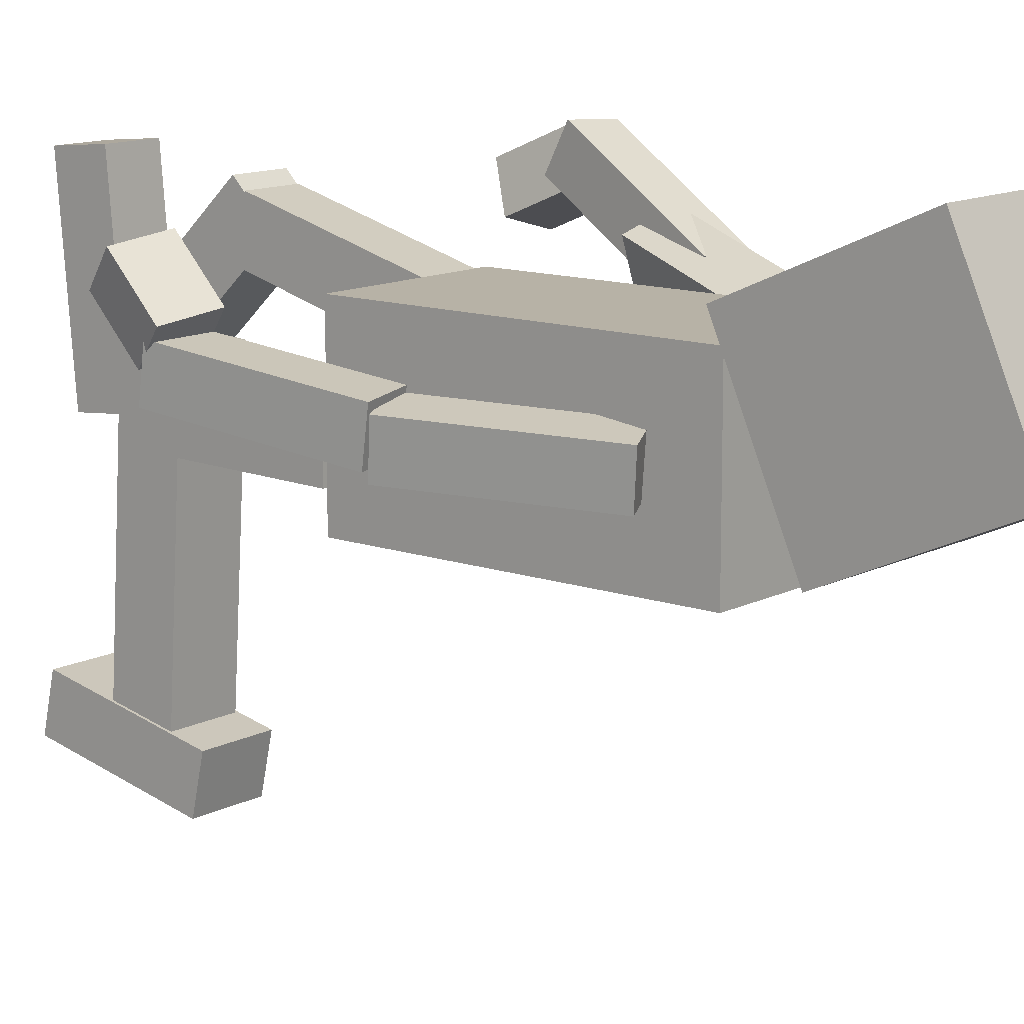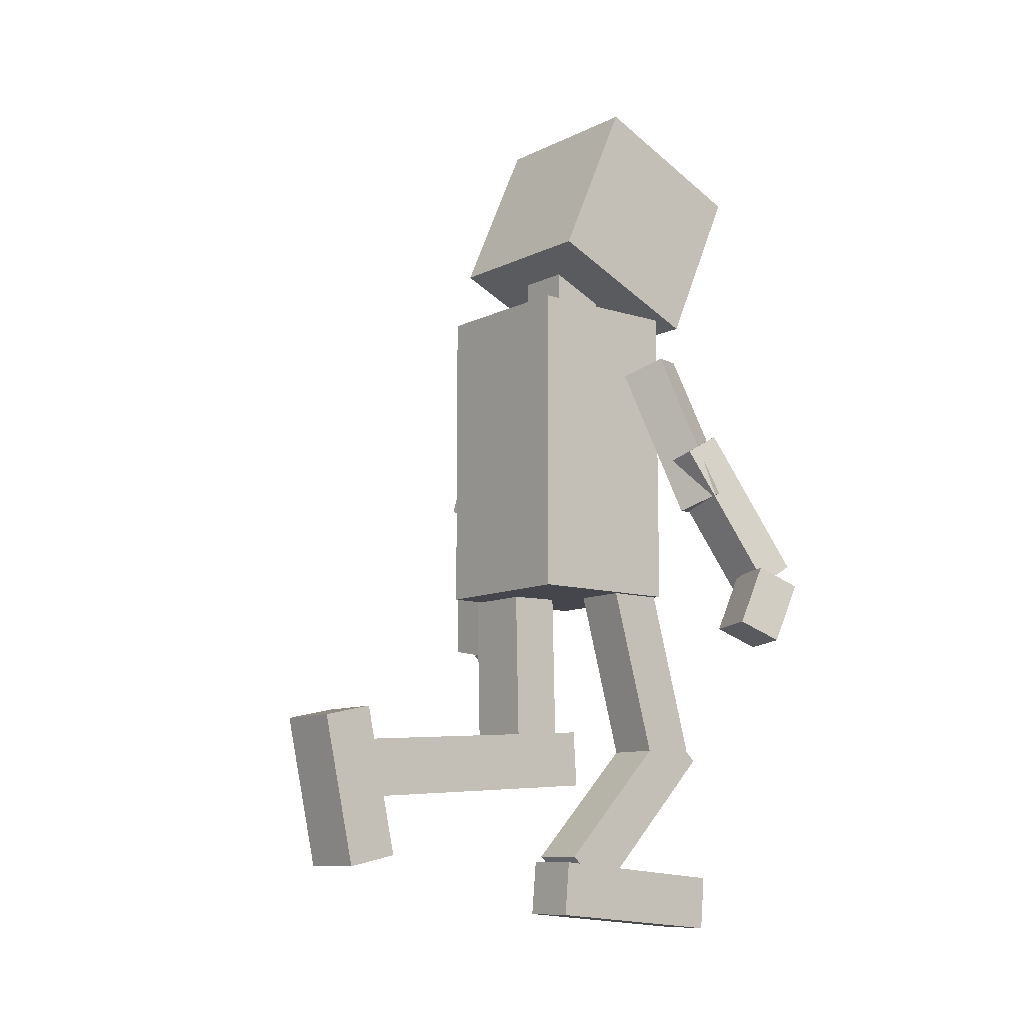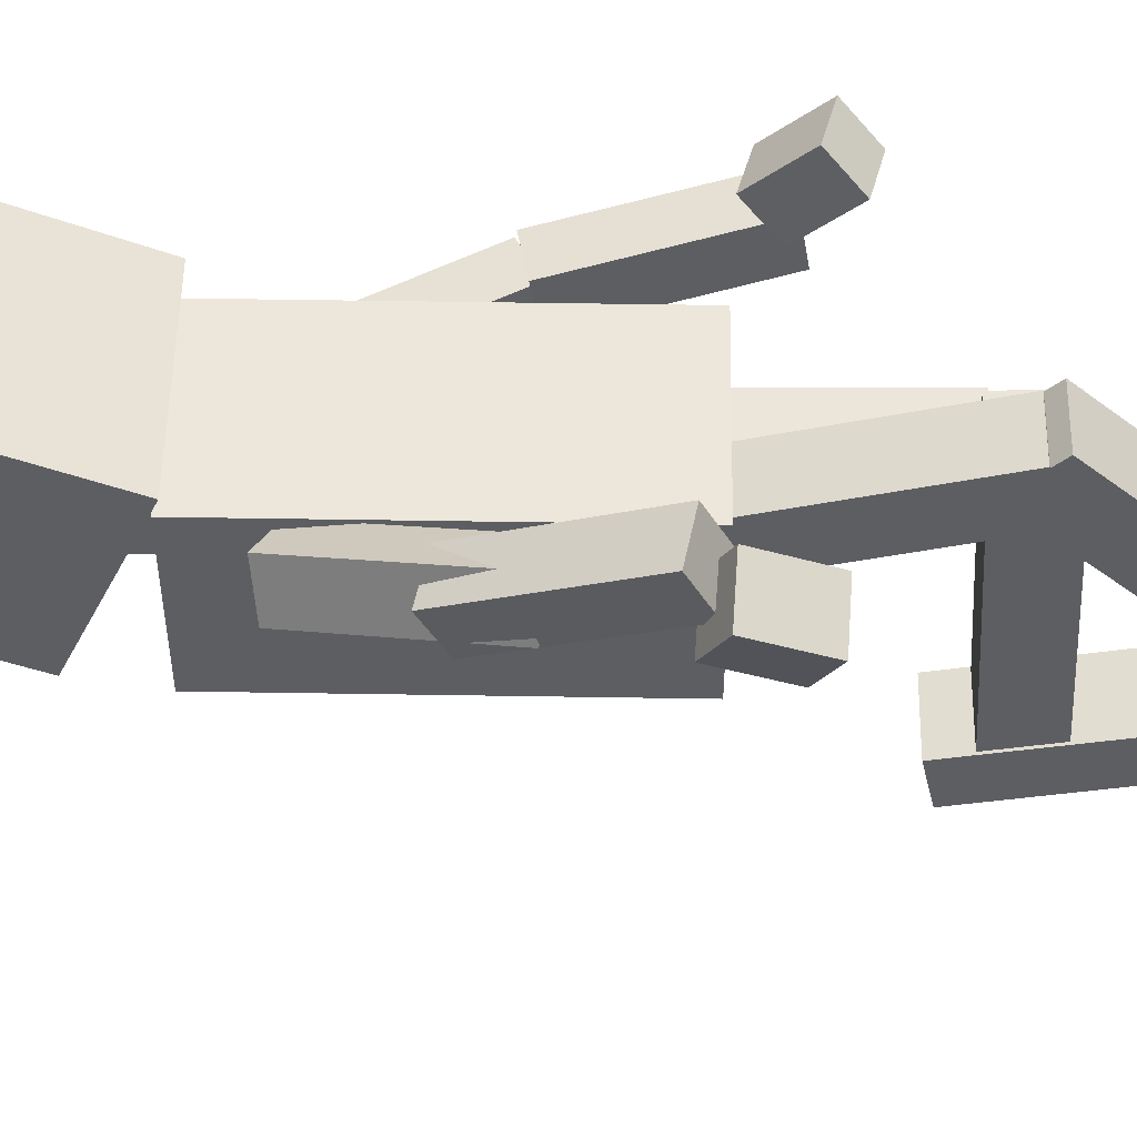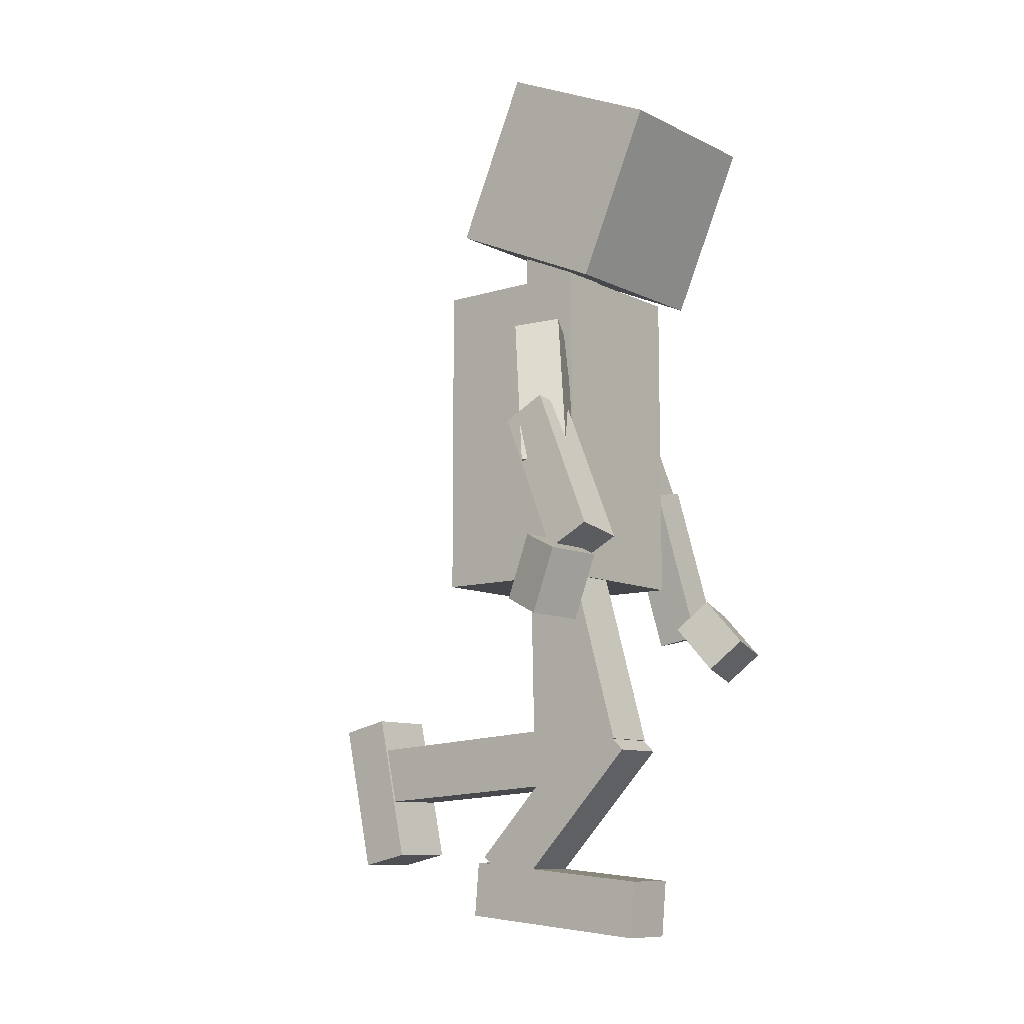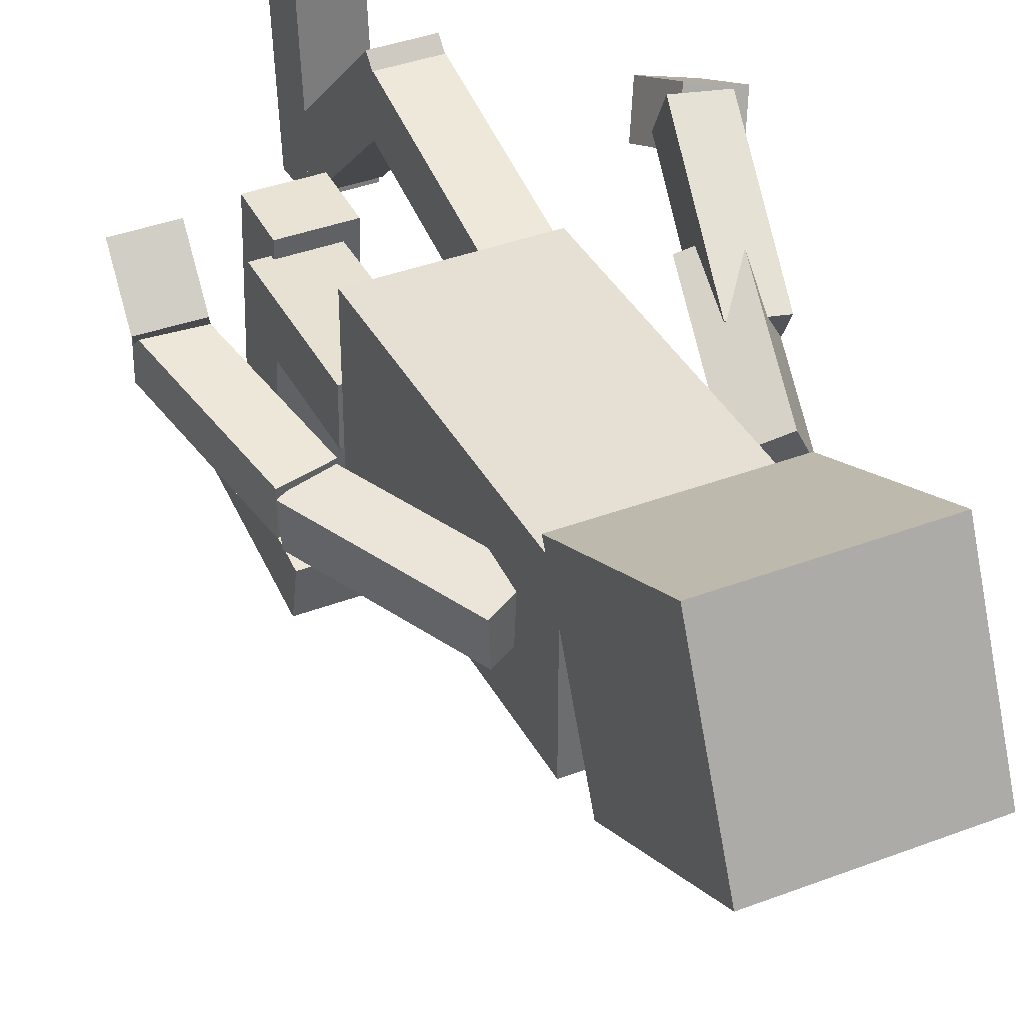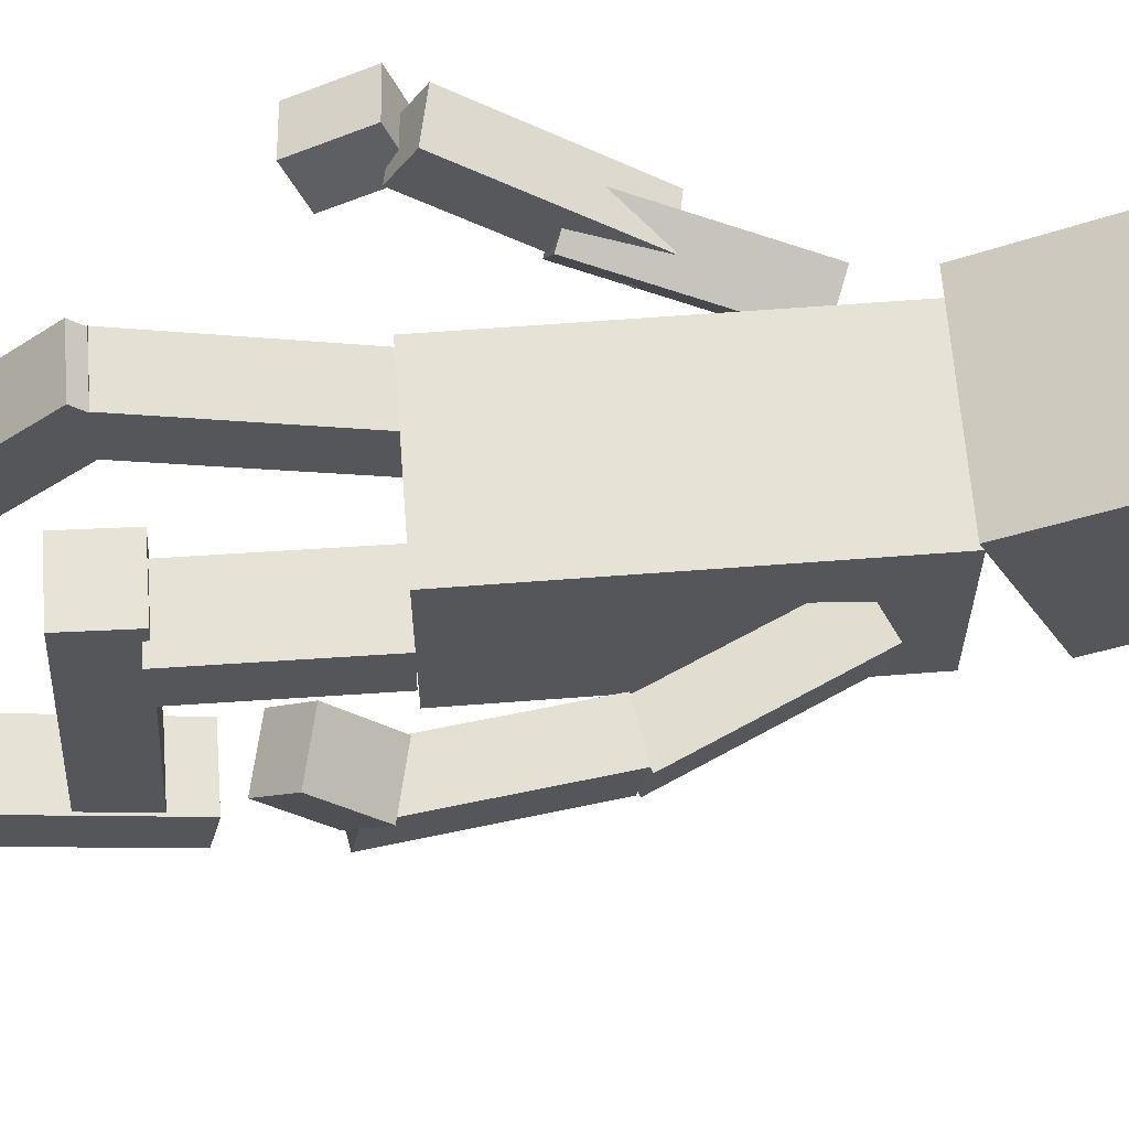
<metadata>
{"format":"obj","ext":"obj","renderer":"f3d","projection":"perspective","resolution":1024,"background":"white","views":[{"elev":12.4,"azim":129.7,"up":"+Z"},{"elev":-10.1,"azim":-129.0,"up":"+Y"},{"elev":51.9,"azim":-89.0,"up":"+Z"},{"elev":-9.9,"azim":-51.3,"up":"+Y"},{"elev":38.2,"azim":154.2,"up":"+Z"},{"elev":64.0,"azim":85.6,"up":"+Z"}]}
</metadata>
<code>
o Cube.015_Cube.026
v -2.3 -0.8223 1.232
v -2.332 -0.3345 1.444
v -2.724 -0.3125 1.335
v -2.692 -0.8003 1.123
v -2.202 -0.6751 0.9084
v -2.233 -0.1872 1.121
v -2.626 -0.1652 1.011
v -2.594 -0.6531 0.7992
f 1 2 3 4
f 5 8 7 6
f 1 5 6 2
f 2 6 7 3
f 3 7 8 4
f 5 1 4 8
o Cube.014_Cube.025
v -2.202 0.5436 1.079
v -2.371 0.5013 0.7543
v -2.058 0.3732 0.6077
v -1.889 0.4155 0.9322
v -1.853 1.789 0.7344
v -2.022 1.747 0.4099
v -1.71 1.619 0.2633
v -1.54 1.661 0.5878
f 9 10 11 12
f 13 16 15 14
f 9 13 14 10
f 10 14 15 11
f 11 15 16 12
f 13 9 12 16
o Cube.013_Cube.024
v -2.507 -0.1019 1.481
v -2.523 -0.2775 1.157
v -2.161 -0.3478 1.177
v -2.146 -0.1722 1.501
v -2.247 1.047 0.8443
v -2.263 0.8713 0.5207
v -1.902 0.8011 0.541
v -1.886 0.9767 0.8646
f 17 18 19 20
f 21 24 23 22
f 17 21 22 18
f 18 22 23 19
f 19 23 24 20
f 21 17 20 24
o Cube.011_Cube.022
v 0.6668 -0.7179 0.4029
v 0.635 -1.101 0.7724
v 0.2426 -1.008 0.8345
v 0.2744 -0.6254 0.465
v 0.7651 -0.4751 0.6628
v 0.7334 -0.8579 1.032
v 0.341 -0.7654 1.094
v 0.3727 -0.3826 0.7249
f 25 26 27 28
f 29 32 31 30
f 25 29 30 26
f 26 30 31 27
f 27 31 32 28
f 29 25 28 32
o Cube.010_Cube.021
v 0.6984 -0.6878 0.2152
v 0.7143 -0.6264 0.5782
v 0.3531 -0.6943 0.6055
v 0.3372 -0.7557 0.2425
v 0.439 0.6089 0.007241
v 0.4549 0.6703 0.3702
v 0.09376 0.6024 0.3976
v 0.07781 0.541 0.03458
f 33 34 35 36
f 37 40 39 38
f 33 37 38 34
f 34 38 39 35
f 35 39 40 36
f 37 33 36 40
o Cube.009_Cube.020
v 0.4246 0.6358 -0.05264
v 0.4612 0.6824 0.3111
v 0.1333 0.523 0.3645
v 0.09666 0.4765 0.000784
v -0.1713 1.831 -0.1456
v -0.1346 1.877 0.2181
v -0.4626 1.718 0.2715
v -0.4992 1.672 -0.09217
f 41 42 43 44
f 45 48 47 46
f 41 45 46 42
f 42 46 47 43
f 43 47 48 44
f 45 41 44 48
o Cube.008_Cube.019
v -1.147 -2.706 -0.3317
v -1.147 -3.146 -0.3711
v -1.588 -3.146 -0.3711
v -1.588 -2.706 -0.3317
v -1.147 -2.849 1.266
v -1.147 -3.289 1.227
v -1.588 -3.289 1.227
v -1.588 -2.849 1.266
f 49 50 51 52
f 53 56 55 54
f 49 53 54 50
f 50 54 55 51
f 51 55 56 52
f 53 49 52 56
o Cube.007_Cube.018
v -1.147 -2.658 -0.2674
v -1.147 -2.964 0.05137
v -1.588 -2.964 0.05137
v -1.588 -2.658 -0.2674
v -1.147 -1.5 0.8428
v -1.147 -1.806 1.162
v -1.588 -1.806 1.162
v -1.588 -1.5 0.8428
f 57 58 59 60
f 61 64 63 62
f 57 61 62 58
f 58 62 63 59
f 59 63 64 60
f 61 57 60 64
o Cube.006_Cube.017
v -1.147 -1.832 0.6521
v -1.147 -1.713 1.078
v -1.588 -1.713 1.078
v -1.588 -1.832 0.6521
v -1.147 -0.2859 0.2224
v -1.147 -0.1676 0.6479
v -1.588 -0.1676 0.6479
v -1.588 -0.2859 0.2224
f 65 66 67 68
f 69 72 71 70
f 65 69 70 66
f 66 70 71 67
f 67 71 72 68
f 69 65 68 72
o Cube.005_Cube.016
v -0.4279 -2.737 -2.159
v -0.4279 -2.647 -1.74
v -0.9907 -2.647 -1.74
v -0.9907 -2.737 -2.159
v -0.4279 -1.51 -2.424
v -0.4279 -1.419 -2.005
v -0.9907 -1.419 -2.005
v -0.9907 -1.51 -2.424
f 73 74 75 76
f 77 80 79 78
f 73 77 78 74
f 74 78 79 75
f 75 79 80 76
f 77 73 76 80
o Cube.004_Cube.015
v -0.4482 -1.697 -2.04
v -0.4482 -2.172 -2.01
v -0.9705 -2.172 -2.01
v -0.9705 -1.697 -2.04
v -0.4482 -1.55 0.2632
v -0.4482 -2.026 0.2935
v -0.9705 -2.026 0.2935
v -0.9705 -1.55 0.2632
f 81 82 83 84
f 85 88 87 86
f 81 85 86 82
f 82 86 87 83
f 83 87 88 84
f 85 81 84 88
o Cube.003_Cube.014
v -0.3077 -1.608 -0.2979
v -0.3077 -1.599 0.1305
v -0.8705 -1.599 0.1305
v -0.8705 -1.608 -0.2979
v -0.3077 -0.353 -0.326
v -0.3077 -0.3434 0.1024
v -0.8705 -0.3434 0.1024
v -0.8705 -0.353 -0.326
f 89 90 91 92
f 93 96 95 94
f 89 93 94 90
f 90 94 95 91
f 91 95 96 92
f 93 89 92 96
o Cube.002_Cube.013
v -0.2694 2.76 -0.3978
v -0.2694 2.178 0.9176
v -1.708 2.178 0.9176
v -1.708 2.76 -0.3978
v -0.2694 4.076 0.1848
v -0.2694 3.493 1.5
v -1.708 3.493 1.5
v -1.708 4.076 0.1848
f 97 98 99 100
f 101 104 103 102
f 97 101 102 98
f 98 102 103 99
f 99 103 104 100
f 101 97 100 104
o Cube.001_Cube.012
v -0.7636 2.217 -0.09645
v -0.7636 2.217 0.354
v -1.214 2.217 0.354
v -1.214 2.217 -0.09645
v -0.7636 2.697 -0.09645
v -0.7636 2.697 0.354
v -1.214 2.697 0.354
v -1.214 2.697 -0.09645
f 105 106 107 108
f 109 112 111 110
f 105 109 110 106
f 106 110 111 107
f 107 111 112 108
f 109 105 108 112
o Cube_Cube.011
v -0.334 -0.3464 -0.5948
v -0.334 -0.3464 0.7148
v -1.644 -0.3464 0.7148
v -1.644 -0.3464 -0.5948
v -0.334 2.236 -0.5948
v -0.334 2.236 0.7148
v -1.644 2.236 0.7148
v -1.644 2.236 -0.5948
f 113 114 115 116
f 117 120 119 118
f 113 117 118 114
f 114 118 119 115
f 115 119 120 116
f 117 113 116 120

</code>
